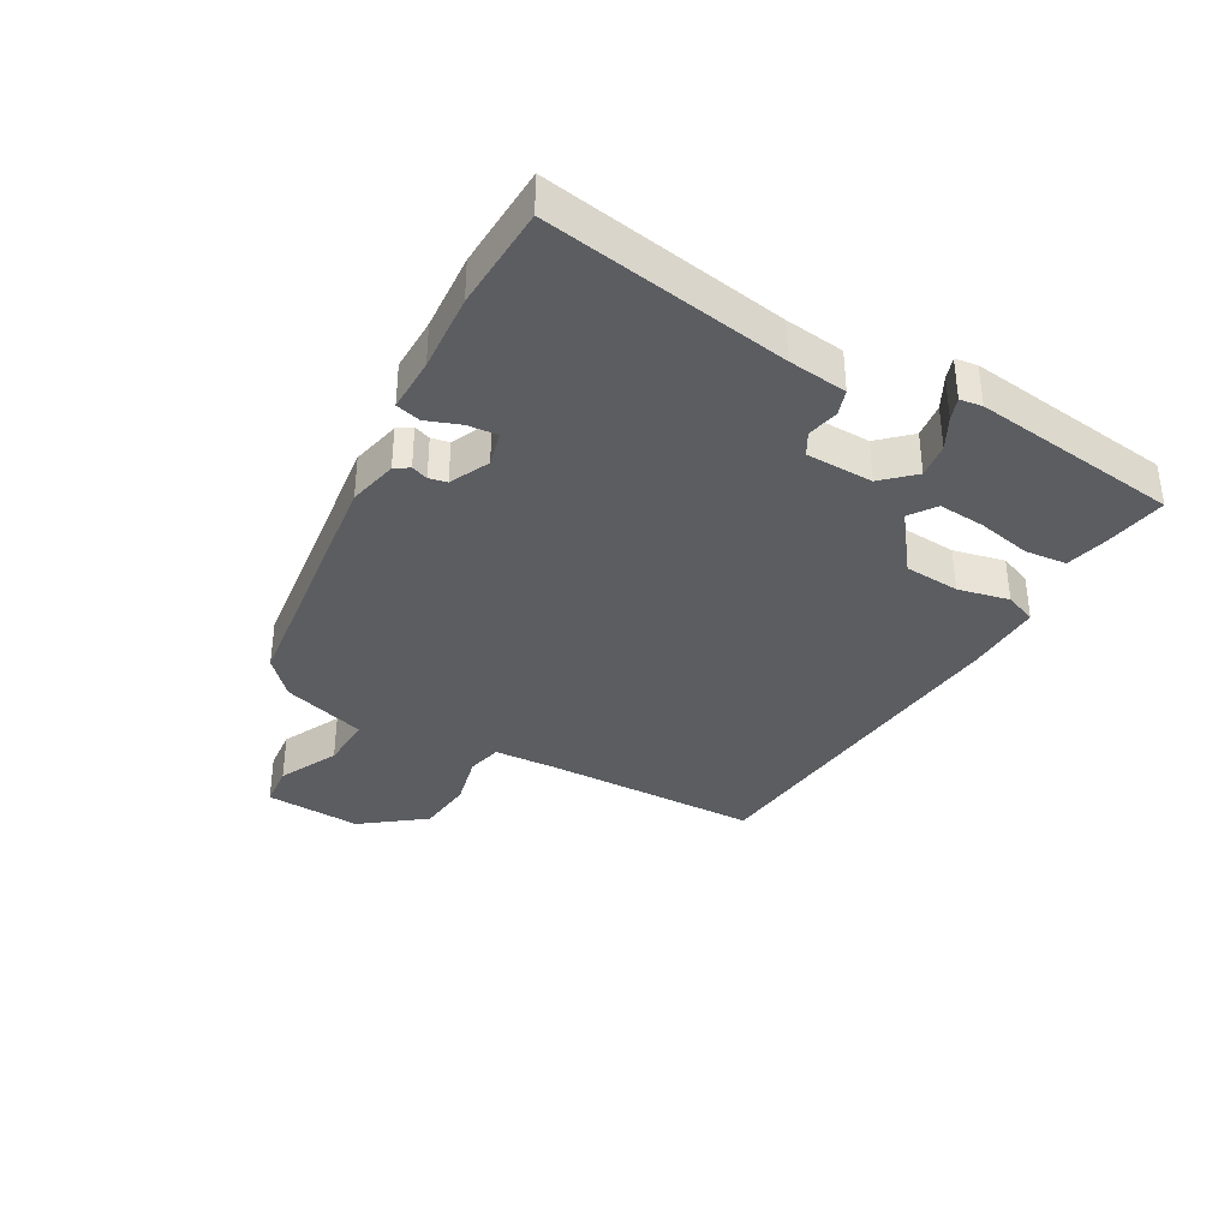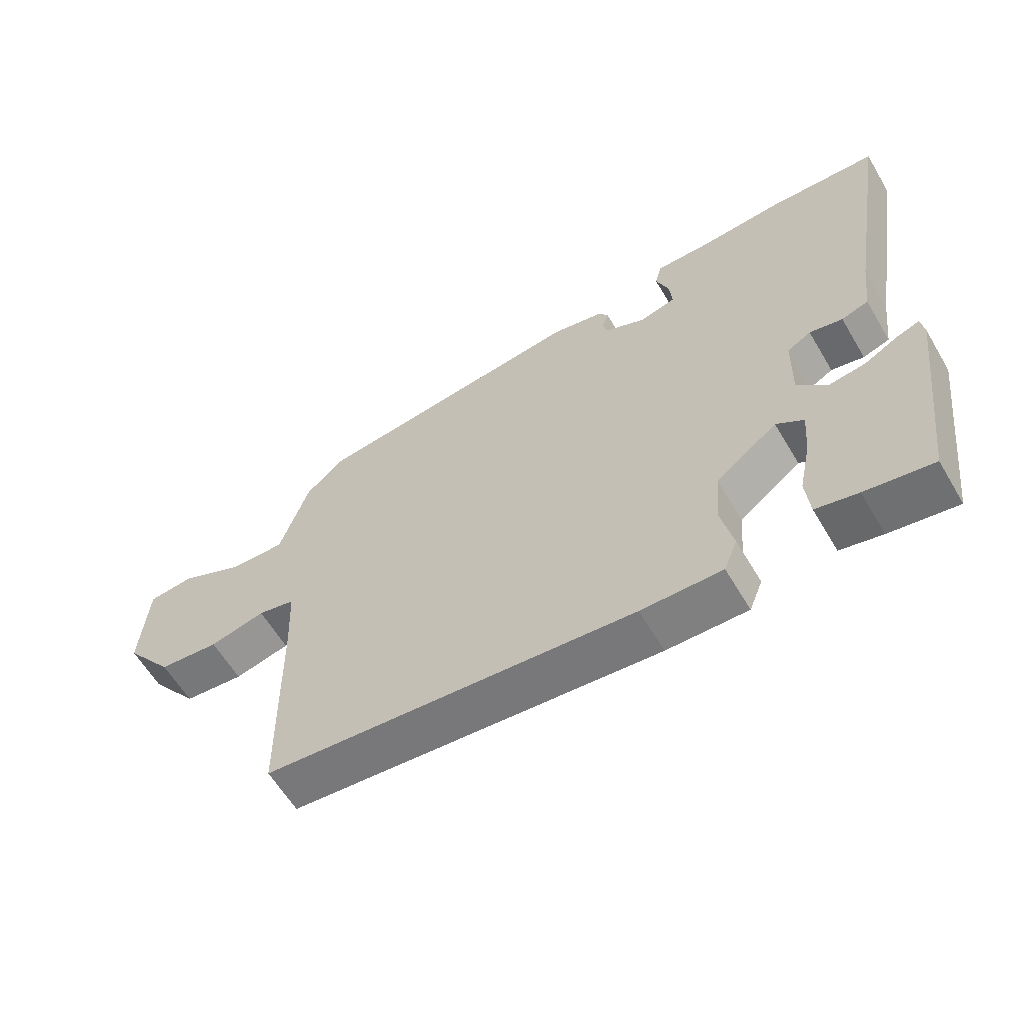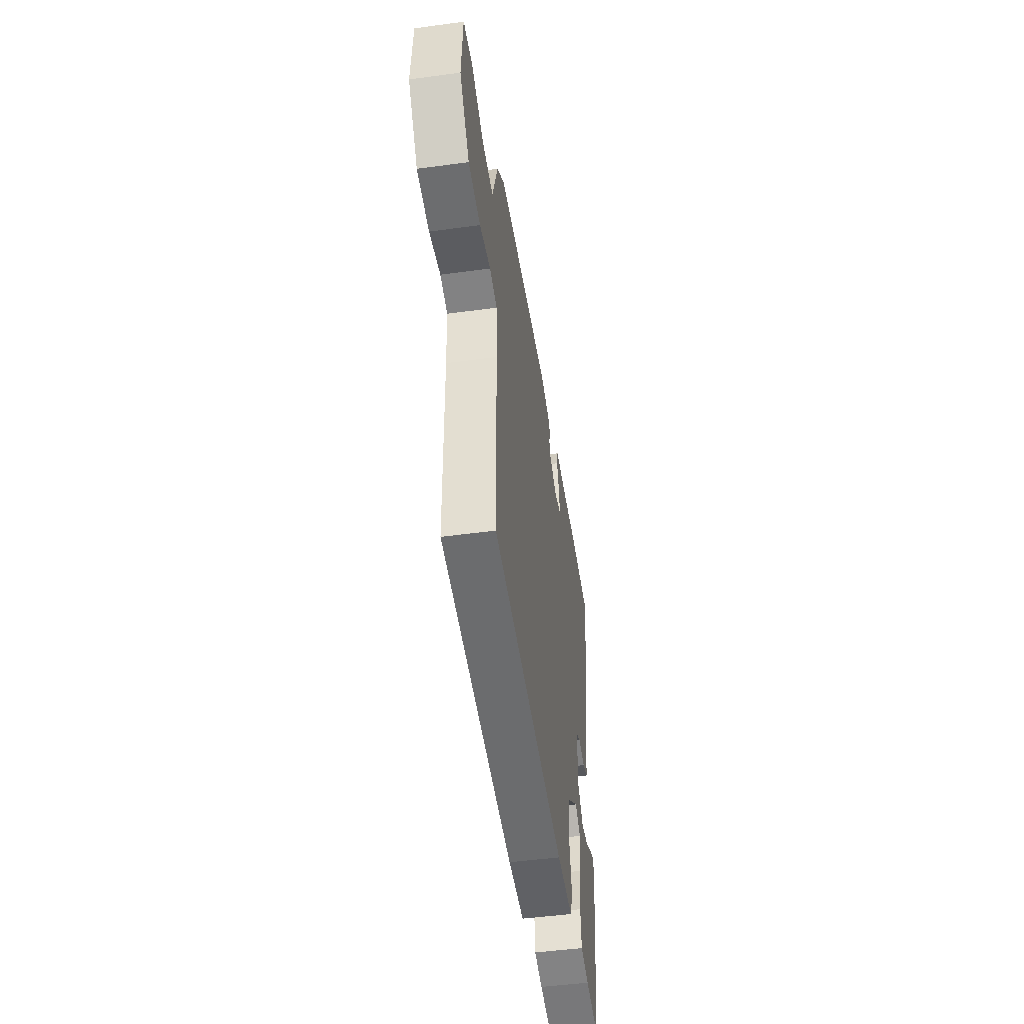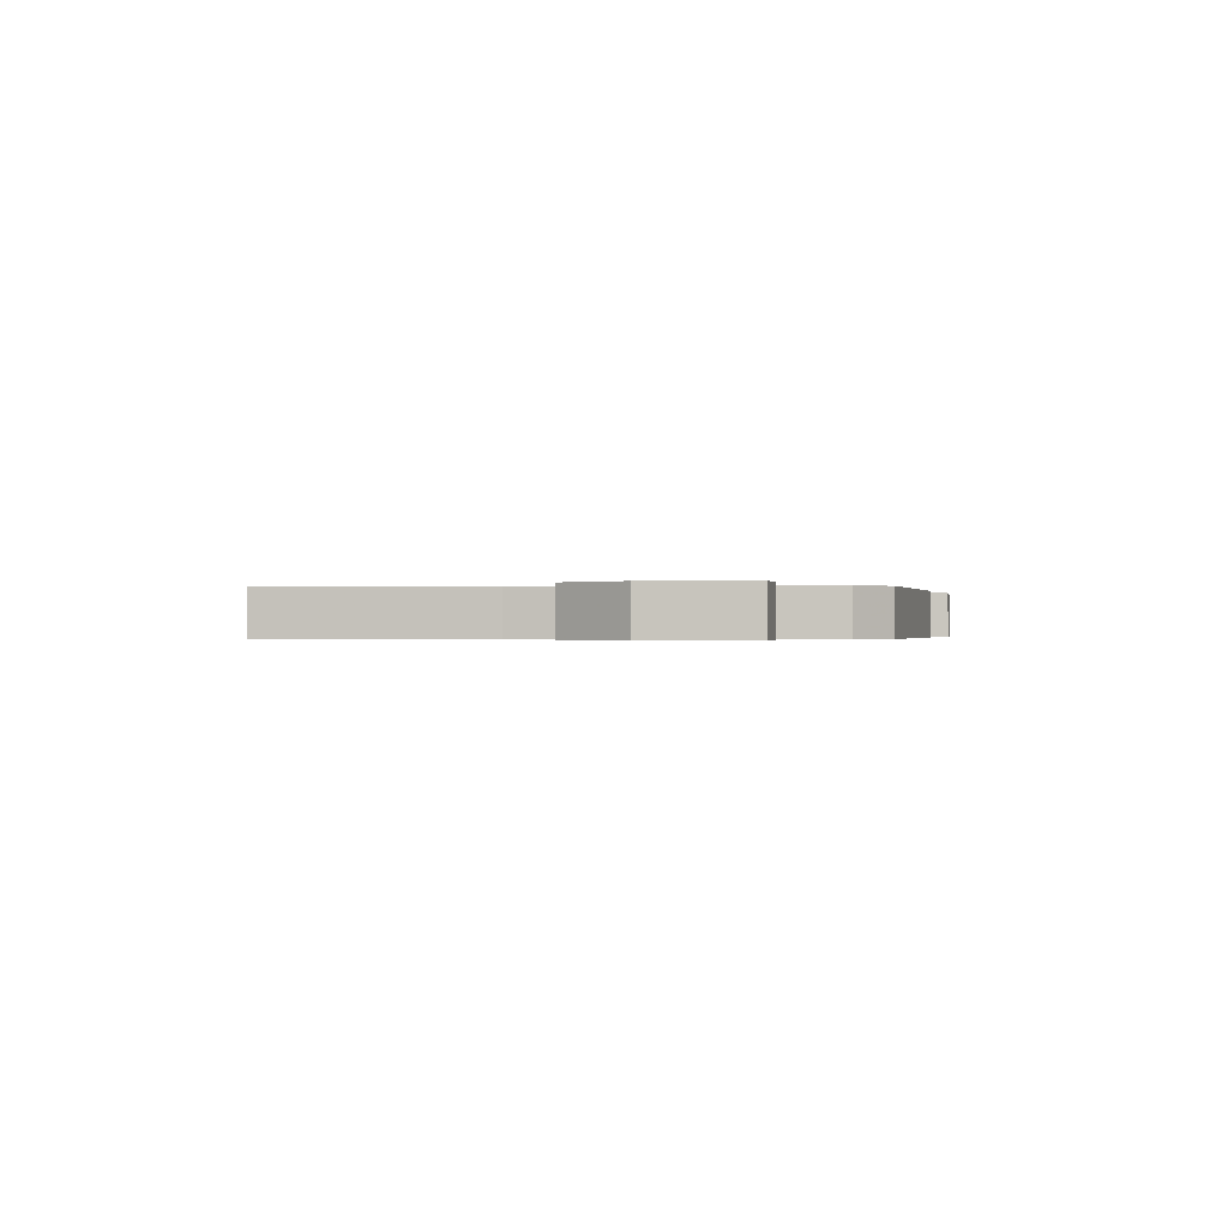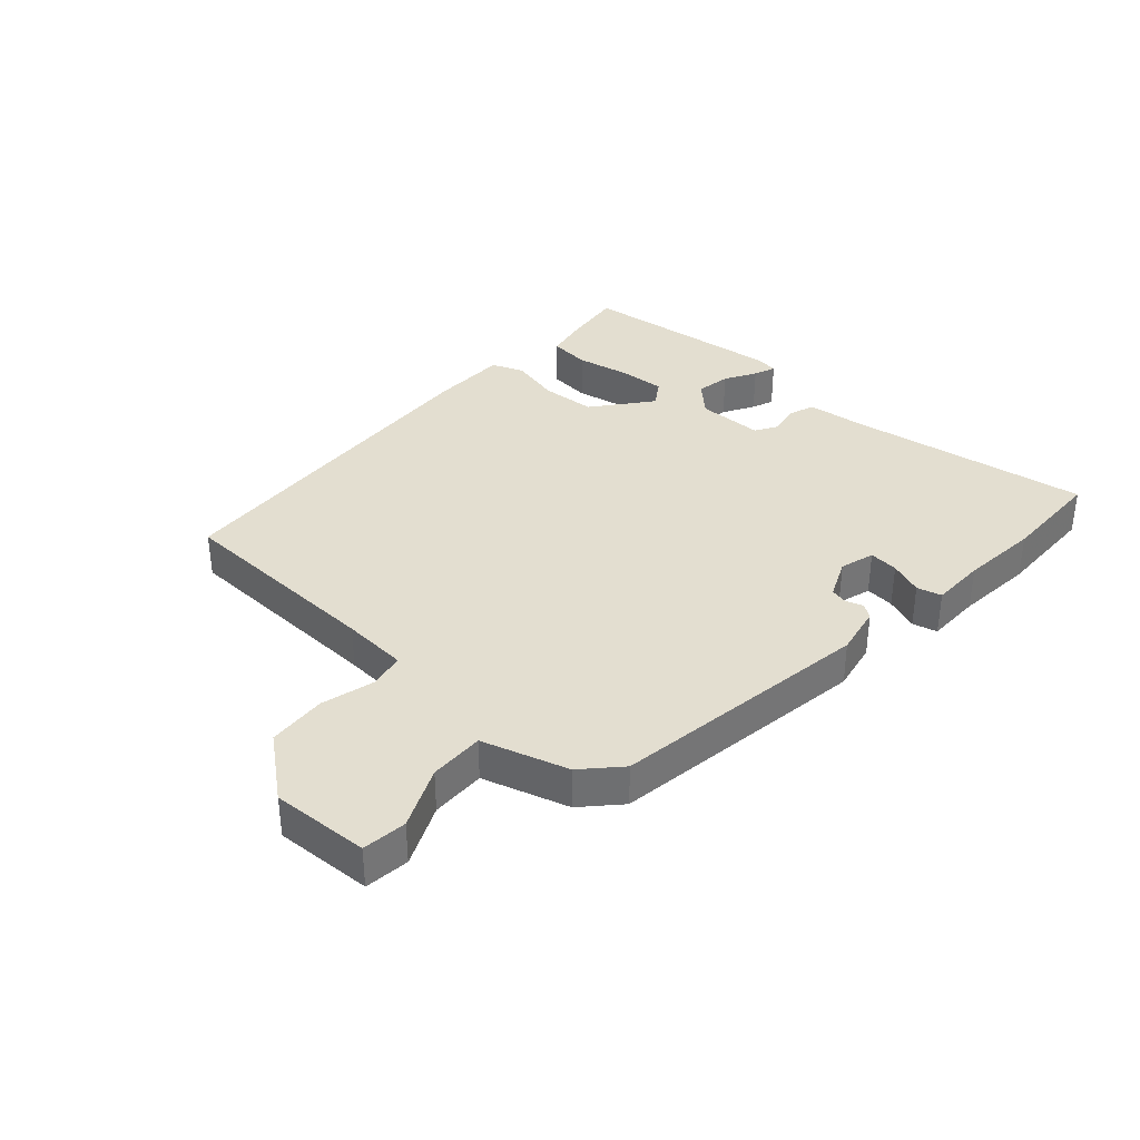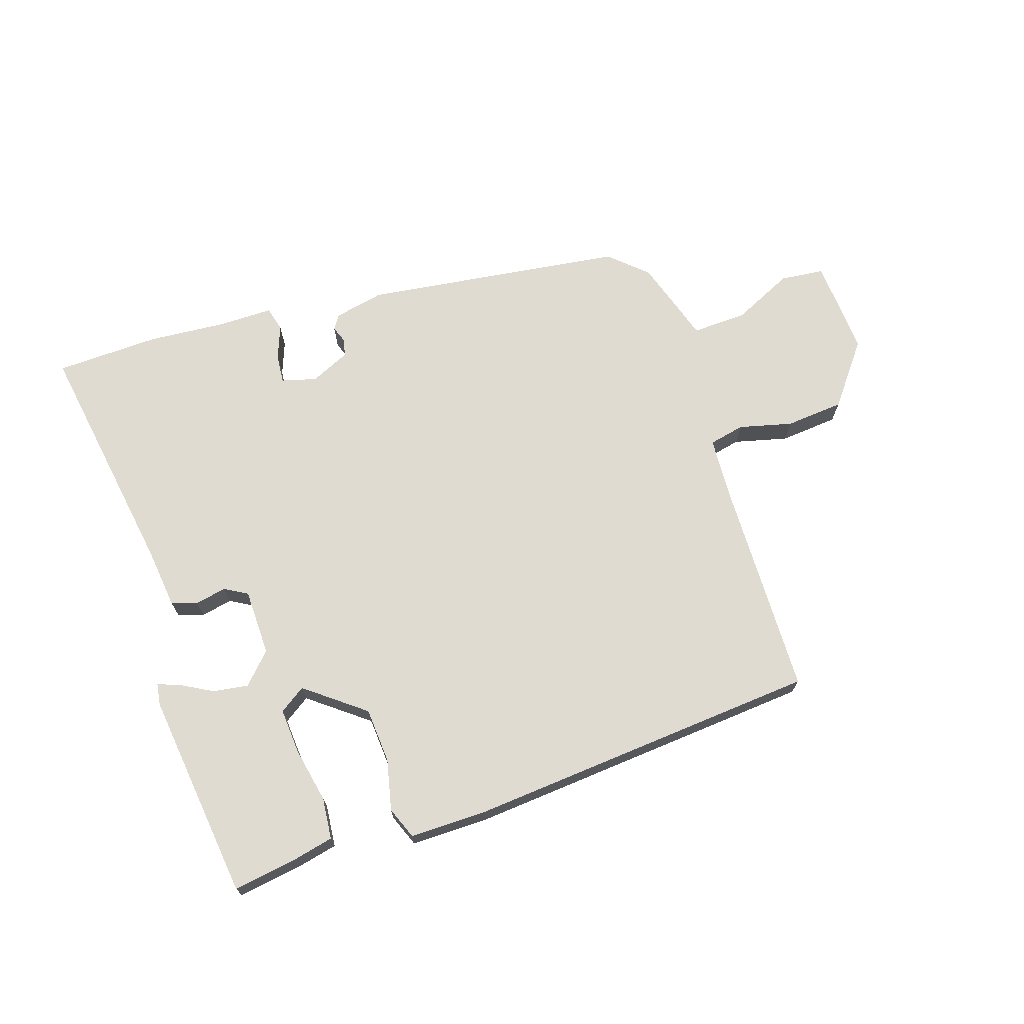
<metadata>
{"format":"obj","ext":"obj","renderer":"f3d","projection":"perspective","resolution":1024,"background":"white","views":[{"elev":-35.5,"azim":60.6,"up":"+Y"},{"elev":-60.7,"azim":30.6,"up":"+Z"},{"elev":-48.6,"azim":-81.4,"up":"+Z"},{"elev":-0.3,"azim":-82.9,"up":"+Y"},{"elev":35.7,"azim":-46.8,"up":"+Y"},{"elev":70.0,"azim":162.3,"up":"+Y"}]}
</metadata>
<code>
v 0.373 0.07 0.505
v 0.542 0.07 0.498
v 0.475 0.07 0.104
v 0.463 0.07 0.008
v 0.421 0.07 -0.006
v 0.37 0.07 0.005
v 0.333 0.07 -0.016
v 0.33 0.07 -0.125
v 0.376 0.07 -0.174
v 0.433 0.07 -0.166
v 0.485 0.07 -0.138
v 0.521 0.07 -0.125
v 0.526 0.07 -0.161
v 0.482 0.07 -0.499
v 0.377 0.07 -0.482
v 0.312 0.07 -0.467
v 0.306 0.07 -0.399
v 0.325 0.07 -0.31
v 0.331 0.07 -0.235
v 0.289 0.07 -0.206
v 0.193 0.07 -0.279
v 0.186 0.07 -0.369
v 0.204 0.07 -0.452
v 0.183 0.07 -0.504
v 0.058 0.07 -0.502
v -0.517 0.07 -0.451
v -0.522 0.07 -0.102
v -0.527 0.07 0.005
v -0.585 0.07 0.018
v -0.672 0.07 -0.003
v -0.767 0.07 0.006
v -0.844 0.07 0.107
v -0.833 0.07 0.265
v -0.761 0.07 0.272
v -0.663 0.07 0.225
v -0.574 0.07 0.221
v -0.529 0.07 0.359
v -0.469 0.07 0.413
v -0.043 0.07 0.466
v 0.038 0.07 0.448
v 0.053 0.07 0.425
v 0.043 0.07 0.398
v 0.049 0.07 0.369
v 0.113 0.07 0.339
v 0.17 0.07 0.354
v 0.166 0.07 0.402
v 0.146 0.07 0.457
v 0.157 0.07 0.497
v 0.246 0.07 0.496
v 0.373 0 0.505
v 0.542 0 0.498
v 0.475 0 0.104
v 0.463 0 0.008
v 0.421 0 -0.006
v 0.37 0 0.005
v 0.333 0 -0.016
v 0.33 0 -0.125
v 0.376 0 -0.174
v 0.433 0 -0.166
v 0.485 0 -0.138
v 0.521 0 -0.125
v 0.526 0 -0.161
v 0.482 0 -0.499
v 0.377 0 -0.482
v 0.312 0 -0.467
v 0.306 0 -0.399
v 0.325 0 -0.31
v 0.331 0 -0.235
v 0.289 0 -0.206
v 0.193 0 -0.279
v 0.186 0 -0.369
v 0.204 0 -0.452
v 0.183 0 -0.504
v 0.058 0 -0.502
v -0.517 0 -0.451
v -0.522 0 -0.102
v -0.527 0 0.005
v -0.585 0 0.018
v -0.672 0 -0.003
v -0.767 0 0.006
v -0.844 0 0.107
v -0.833 0 0.265
v -0.761 0 0.272
v -0.663 0 0.225
v -0.574 0 0.221
v -0.529 0 0.359
v -0.469 0 0.413
v -0.043 0 0.466
v 0.038 0 0.448
v 0.053 0 0.425
v 0.043 0 0.398
v 0.049 0 0.369
v 0.113 0 0.339
v 0.17 0 0.354
v 0.166 0 0.402
v 0.146 0 0.457
v 0.157 0 0.497
v 0.246 0 0.496
f 46 47 48 49
f 1 2 3
f 49 1 3
f 46 49 3
f 45 46 3
f 4 5 6
f 3 4 6
f 45 3 6
f 44 45 6
f 43 44 6 7
f 40 41 42
f 39 40 42
f 38 39 42
f 37 38 42
f 36 37 42
f 36 42 43
f 33 34 35
f 32 33 35
f 31 32 35
f 30 31 35
f 29 30 35
f 28 29 35 36
f 25 26 27
f 24 25 27
f 23 24 27
f 22 23 27
f 21 22 27 28
f 43 7 8
f 36 43 8
f 28 36 8
f 21 28 8
f 20 21 8
f 16 17 18
f 15 16 18
f 14 15 18
f 13 14 18
f 12 13 18
f 11 12 18
f 10 11 18
f 9 10 18 19
f 8 9 19 20
f 98 97 96 95
f 52 51 50
f 52 50 98
f 52 98 95
f 52 95 94
f 55 54 53
f 55 53 52
f 55 52 94
f 55 94 93
f 56 55 93 92
f 91 90 89
f 91 89 88
f 91 88 87
f 91 87 86
f 91 86 85
f 92 91 85
f 84 83 82
f 84 82 81
f 84 81 80
f 84 80 79
f 84 79 78
f 85 84 78 77
f 76 75 74
f 76 74 73
f 76 73 72
f 76 72 71
f 77 76 71 70
f 57 56 92
f 57 92 85
f 57 85 77
f 57 77 70
f 57 70 69
f 67 66 65
f 67 65 64
f 67 64 63
f 67 63 62
f 67 62 61
f 67 61 60
f 67 60 59
f 68 67 59 58
f 69 68 58 57
f 1 50 51 2
f 2 51 52 3
f 3 52 53 4
f 4 53 54 5
f 5 54 55 6
f 6 55 56 7
f 7 56 57 8
f 8 57 58 9
f 9 58 59 10
f 10 59 60 11
f 11 60 61 12
f 12 61 62 13
f 13 62 63 14
f 14 63 64 15
f 15 64 65 16
f 16 65 66 17
f 17 66 67 18
f 18 67 68 19
f 19 68 69 20
f 20 69 70 21
f 21 70 71 22
f 22 71 72 23
f 23 72 73 24
f 24 73 74 25
f 25 74 75 26
f 26 75 76 27
f 27 76 77 28
f 28 77 78 29
f 29 78 79 30
f 30 79 80 31
f 31 80 81 32
f 32 81 82 33
f 33 82 83 34
f 34 83 84 35
f 35 84 85 36
f 36 85 86 37
f 37 86 87 38
f 38 87 88 39
f 39 88 89 40
f 40 89 90 41
f 41 90 91 42
f 42 91 92 43
f 43 92 93 44
f 44 93 94 45
f 45 94 95 46
f 46 95 96 47
f 47 96 97 48
f 48 97 98 49
f 49 98 50 1

</code>
